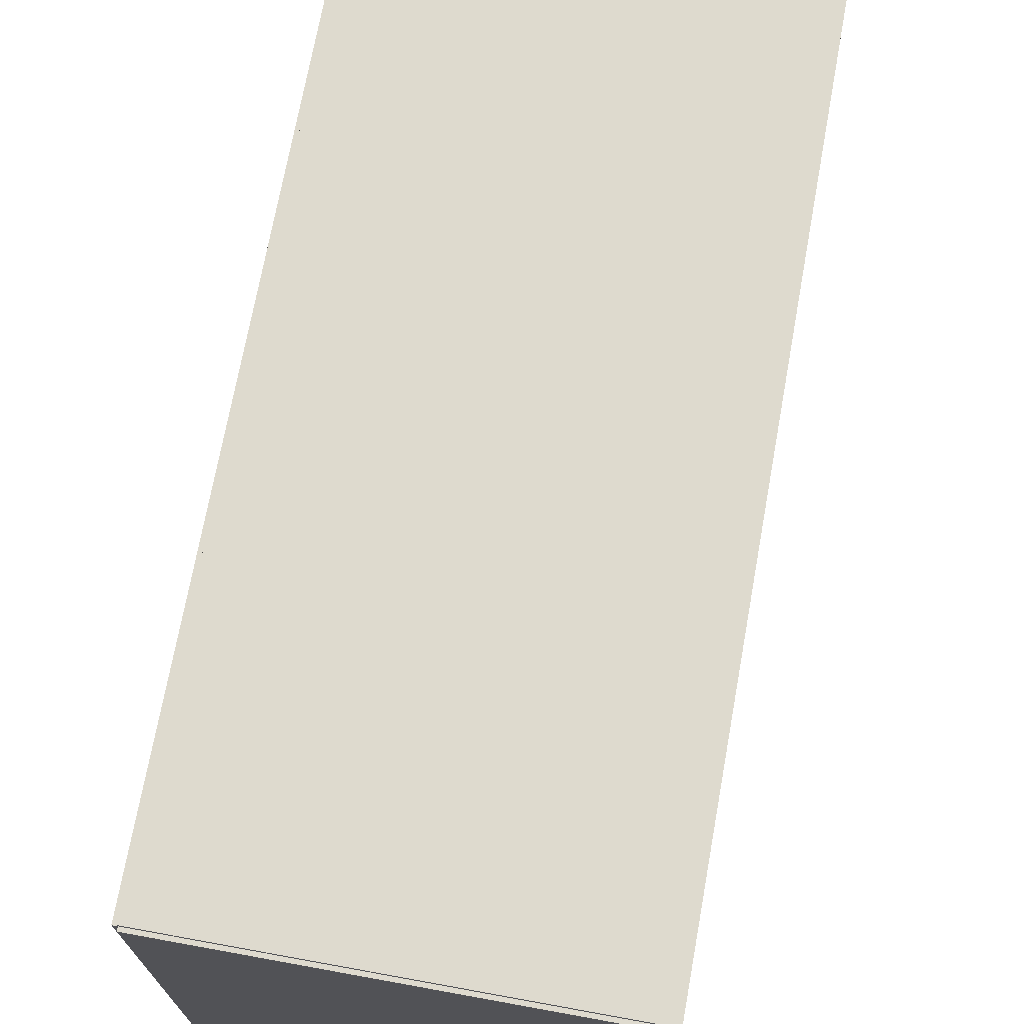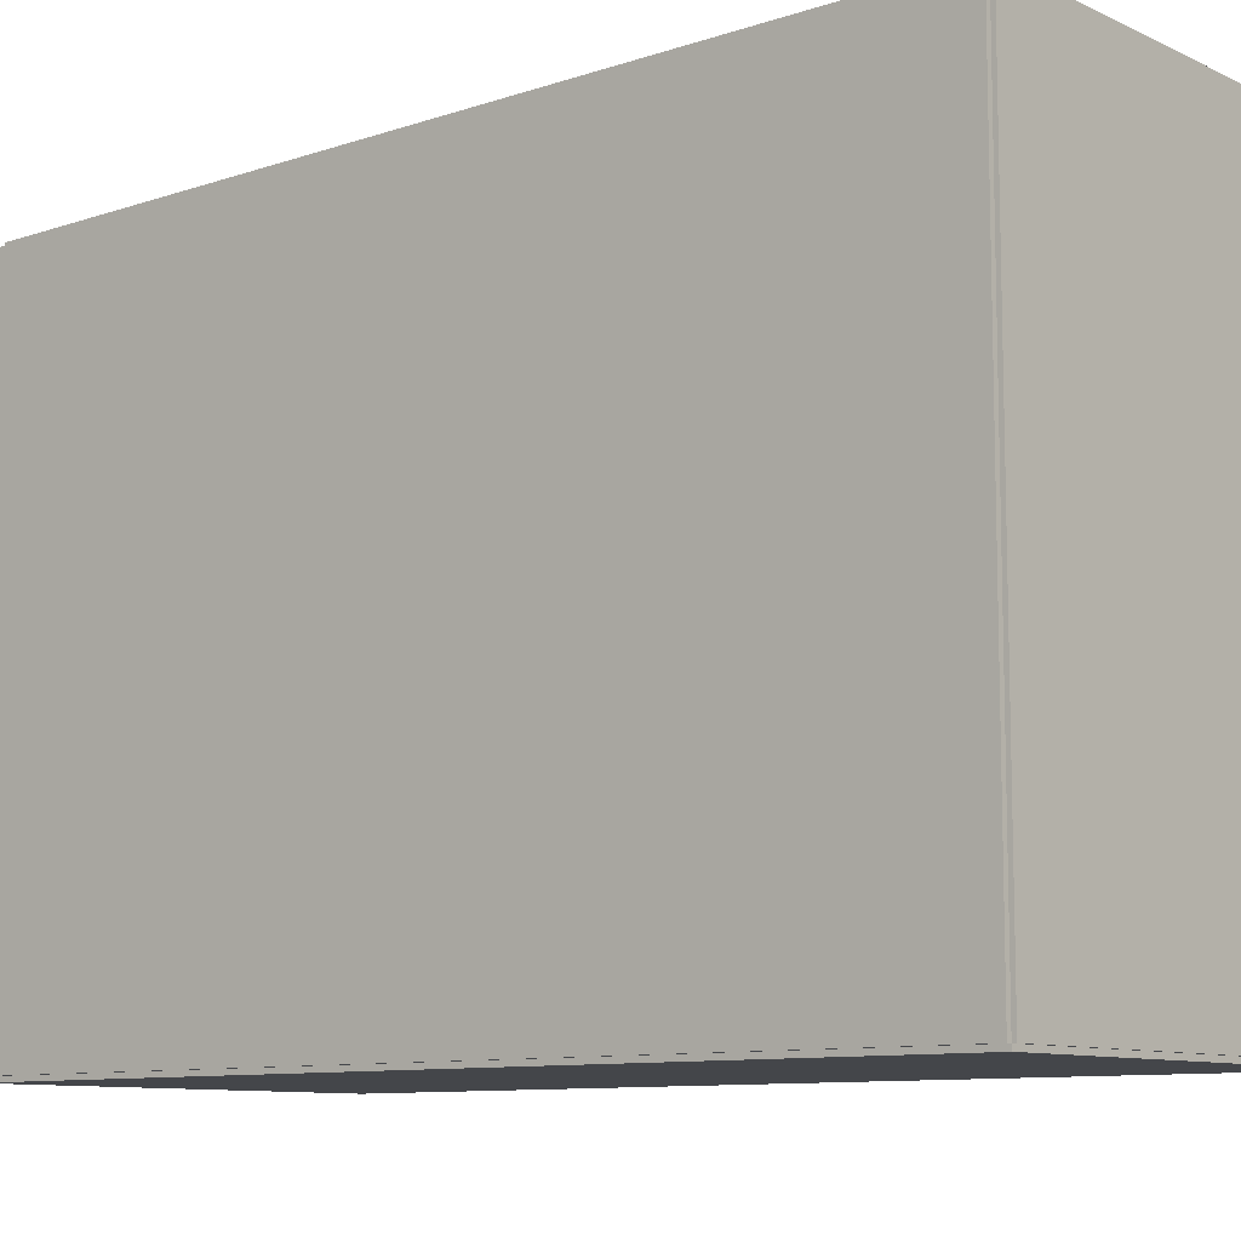
<metadata>
{"format":"obj","ext":"obj","renderer":"f3d","projection":"perspective","resolution":1024,"background":"white","views":[{"elev":71.3,"azim":10.3,"up":"+Z"},{"elev":-9.8,"azim":-49.5,"up":"+Z"}]}
</metadata>
<code>
v -0.08873 -0.2024 -0.002066
v -0.08873 -0.2024 0.002066
v -0.08873 0.2024 -0.002066
v -0.08873 0.2024 0.002066
v 0.08873 -0.2024 -0.002066
v 0.08873 -0.2024 0.002066
v 0.08873 0.2024 -0.002066
v 0.08873 0.2024 0.002066
v -0.08667 -0.2024 0
v -0.0908 -0.2024 0
v -0.08667 0.2024 0
v -0.0908 0.2024 0
v -0.08667 -0.2024 0.2812
v -0.0908 -0.2024 0.2812
v -0.08667 0.2024 0.2812
v -0.0908 0.2024 0.2812
v -0.08873 0.2008 0.2812
v -0.08873 0.2041 0.2812
v -0.08873 0.2008 0
v -0.08873 0.2041 0
v 0.08873 0.2008 0.2812
v 0.08873 0.2041 0.2812
v 0.08873 0.2008 0
v 0.08873 0.2041 0
v -0.08873 -0.2008 0
v -0.08873 -0.2041 0
v -0.08873 -0.2008 0.2812
v -0.08873 -0.2041 0.2812
v 0.08873 -0.2008 0
v 0.08873 -0.2041 0
v 0.08873 -0.2008 0.2812
v 0.08873 -0.2041 0.2812
v -0.08873 -0.2024 0.2792
v -0.08873 -0.2024 0.2833
v -0.08873 0.2024 0.2792
v -0.08873 0.2024 0.2833
v 0.08873 -0.2024 0.2792
v 0.08873 -0.2024 0.2833
v 0.08873 0.2024 0.2792
v 0.08873 0.2024 0.2833
v 0.01278 0.1559 0.004132
v 0.045 0.1559 0.004132
v 0.045 0.1559 0.08221
v 0.01278 0.1559 0.08221
v 0.04438 0.1622 0.004132
v 0.04438 0.1622 0.08221
v 0.04255 0.1682 0.004132
v 0.04255 0.1682 0.08221
v 0.03957 0.1738 0.004132
v 0.03957 0.1738 0.08221
v 0.03556 0.1787 0.004132
v 0.03556 0.1787 0.08221
v 0.03068 0.1827 0.004132
v 0.03068 0.1827 0.08221
v 0.02511 0.1857 0.004132
v 0.02511 0.1857 0.08221
v 0.01906 0.1875 0.004132
v 0.01906 0.1875 0.08221
v 0.01278 0.1881 0.004132
v 0.01278 0.1881 0.08221
v 0.006493 0.1875 0.004132
v 0.006493 0.1875 0.08221
v 0.0004482 0.1857 0.004132
v 0.0004482 0.1857 0.08221
v -0.005122 0.1827 0.004132
v -0.005122 0.1827 0.08221
v -0.01 0.1787 0.004132
v -0.01 0.1787 0.08221
v -0.01401 0.1738 0.004132
v -0.01401 0.1738 0.08221
v -0.01699 0.1682 0.004132
v -0.01699 0.1682 0.08221
v -0.01882 0.1622 0.004132
v -0.01882 0.1622 0.08221
v -0.01944 0.1559 0.004132
v -0.01944 0.1559 0.08221
v -0.01882 0.1496 0.004132
v -0.01882 0.1496 0.08221
v -0.01699 0.1436 0.004132
v -0.01699 0.1436 0.08221
v -0.01401 0.138 0.004132
v -0.01401 0.138 0.08221
v -0.01 0.1331 0.004132
v -0.01 0.1331 0.08221
v -0.005122 0.1291 0.004132
v -0.005122 0.1291 0.08221
v 0.0004482 0.1261 0.004132
v 0.0004482 0.1261 0.08221
v 0.006493 0.1243 0.004132
v 0.006493 0.1243 0.08221
v 0.01278 0.1237 0.004132
v 0.01278 0.1237 0.08221
v 0.01906 0.1243 0.004132
v 0.01906 0.1243 0.08221
v 0.02511 0.1261 0.004132
v 0.02511 0.1261 0.08221
v 0.03068 0.1291 0.004132
v 0.03068 0.1291 0.08221
v 0.03556 0.1331 0.004132
v 0.03556 0.1331 0.08221
v 0.03957 0.138 0.004132
v 0.03957 0.138 0.08221
v 0.04255 0.1436 0.004132
v 0.04255 0.1436 0.08221
v 0.04438 0.1496 0.004132
v 0.04438 0.1496 0.08221
v 0.02082 0.08468 0.004132
v 0.0476 0.08468 0.004132
v 0.0476 0.08468 0.06781
v 0.02082 0.08468 0.06781
v 0.04709 0.0899 0.004132
v 0.04709 0.0899 0.06781
v 0.04556 0.09493 0.004132
v 0.04556 0.09493 0.06781
v 0.04309 0.09956 0.004132
v 0.04309 0.09956 0.06781
v 0.03976 0.1036 0.004132
v 0.03976 0.1036 0.06781
v 0.0357 0.1069 0.004132
v 0.0357 0.1069 0.06781
v 0.03107 0.1094 0.004132
v 0.03107 0.1094 0.06781
v 0.02605 0.1109 0.004132
v 0.02605 0.1109 0.06781
v 0.02082 0.1115 0.004132
v 0.02082 0.1115 0.06781
v 0.0156 0.1109 0.004132
v 0.0156 0.1109 0.06781
v 0.01057 0.1094 0.004132
v 0.01057 0.1094 0.06781
v 0.005944 0.1069 0.004132
v 0.005944 0.1069 0.06781
v 0.001886 0.1036 0.004132
v 0.001886 0.1036 0.06781
v -0.001444 0.09956 0.004132
v -0.001444 0.09956 0.06781
v -0.003918 0.09493 0.004132
v -0.003918 0.09493 0.06781
v -0.005442 0.0899 0.004132
v -0.005442 0.0899 0.06781
v -0.005957 0.08468 0.004132
v -0.005957 0.08468 0.06781
v -0.005442 0.07945 0.004132
v -0.005442 0.07945 0.06781
v -0.003918 0.07443 0.004132
v -0.003918 0.07443 0.06781
v -0.001444 0.0698 0.004132
v -0.001444 0.0698 0.06781
v 0.001886 0.06574 0.004132
v 0.001886 0.06574 0.06781
v 0.005944 0.06241 0.004132
v 0.005944 0.06241 0.06781
v 0.01057 0.05994 0.004132
v 0.01057 0.05994 0.06781
v 0.0156 0.05841 0.004132
v 0.0156 0.05841 0.06781
v 0.02082 0.0579 0.004132
v 0.02082 0.0579 0.06781
v 0.02605 0.05841 0.004132
v 0.02605 0.05841 0.06781
v 0.03107 0.05994 0.004132
v 0.03107 0.05994 0.06781
v 0.0357 0.06241 0.004132
v 0.0357 0.06241 0.06781
v 0.03976 0.06574 0.004132
v 0.03976 0.06574 0.06781
v 0.04309 0.0698 0.004132
v 0.04309 0.0698 0.06781
v 0.04556 0.07443 0.004132
v 0.04556 0.07443 0.06781
v 0.04709 0.07945 0.004132
v 0.04709 0.07945 0.06781
v -0.03119 -0.0256 0.004132
v 0.0004828 -0.0256 0.004132
v 0.0004828 -0.0256 0.07541
v -0.03119 -0.0256 0.07541
v -0.0001259 -0.01942 0.004132
v -0.0001259 -0.01942 0.07541
v -0.001928 -0.01348 0.004132
v -0.001928 -0.01348 0.07541
v -0.004856 -0.008004 0.004132
v -0.004856 -0.008004 0.07541
v -0.008795 -0.003204 0.004132
v -0.008795 -0.003204 0.07541
v -0.0136 0.0007354 0.004132
v -0.0136 0.0007354 0.07541
v -0.01907 0.003663 0.004132
v -0.01907 0.003663 0.07541
v -0.02501 0.005465 0.004132
v -0.02501 0.005465 0.07541
v -0.03119 0.006074 0.004132
v -0.03119 0.006074 0.07541
v -0.03737 0.005465 0.004132
v -0.03737 0.005465 0.07541
v -0.04332 0.003663 0.004132
v -0.04332 0.003663 0.07541
v -0.04879 0.0007354 0.004132
v -0.04879 0.0007354 0.07541
v -0.05359 -0.003204 0.004132
v -0.05359 -0.003204 0.07541
v -0.05753 -0.008004 0.004132
v -0.05753 -0.008004 0.07541
v -0.06046 -0.01348 0.004132
v -0.06046 -0.01348 0.07541
v -0.06226 -0.01942 0.004132
v -0.06226 -0.01942 0.07541
v -0.06287 -0.0256 0.004132
v -0.06287 -0.0256 0.07541
v -0.06226 -0.03178 0.004132
v -0.06226 -0.03178 0.07541
v -0.06046 -0.03773 0.004132
v -0.06046 -0.03773 0.07541
v -0.05753 -0.0432 0.004132
v -0.05753 -0.0432 0.07541
v -0.05359 -0.048 0.004132
v -0.05359 -0.048 0.07541
v -0.04879 -0.05194 0.004132
v -0.04879 -0.05194 0.07541
v -0.04332 -0.05487 0.004132
v -0.04332 -0.05487 0.07541
v -0.03737 -0.05667 0.004132
v -0.03737 -0.05667 0.07541
v -0.03119 -0.05728 0.004132
v -0.03119 -0.05728 0.07541
v -0.02501 -0.05667 0.004132
v -0.02501 -0.05667 0.07541
v -0.01907 -0.05487 0.004132
v -0.01907 -0.05487 0.07541
v -0.0136 -0.05194 0.004132
v -0.0136 -0.05194 0.07541
v -0.008795 -0.048 0.004132
v -0.008795 -0.048 0.07541
v -0.004856 -0.0432 0.004132
v -0.004856 -0.0432 0.07541
v -0.001928 -0.03773 0.004132
v -0.001928 -0.03773 0.07541
v -0.0001259 -0.03178 0.004132
v -0.0001259 -0.03178 0.07541
v -0.03119 -0.0256 0.07541
v 0.0004828 -0.0256 0.07541
v 0.0004828 -0.0256 0.1467
v -0.03119 -0.0256 0.1467
v -0.0001259 -0.01942 0.07541
v -0.0001259 -0.01942 0.1467
v -0.001928 -0.01348 0.07541
v -0.001928 -0.01348 0.1467
v -0.004856 -0.008004 0.07541
v -0.004856 -0.008004 0.1467
v -0.008795 -0.003204 0.07541
v -0.008795 -0.003204 0.1467
v -0.0136 0.0007354 0.07541
v -0.0136 0.0007354 0.1467
v -0.01907 0.003663 0.07541
v -0.01907 0.003663 0.1467
v -0.02501 0.005465 0.07541
v -0.02501 0.005465 0.1467
v -0.03119 0.006074 0.07541
v -0.03119 0.006074 0.1467
v -0.03737 0.005465 0.07541
v -0.03737 0.005465 0.1467
v -0.04332 0.003663 0.07541
v -0.04332 0.003663 0.1467
v -0.04879 0.0007354 0.07541
v -0.04879 0.0007354 0.1467
v -0.05359 -0.003204 0.07541
v -0.05359 -0.003204 0.1467
v -0.05753 -0.008004 0.07541
v -0.05753 -0.008004 0.1467
v -0.06046 -0.01348 0.07541
v -0.06046 -0.01348 0.1467
v -0.06226 -0.01942 0.07541
v -0.06226 -0.01942 0.1467
v -0.06287 -0.0256 0.07541
v -0.06287 -0.0256 0.1467
v -0.06226 -0.03178 0.07541
v -0.06226 -0.03178 0.1467
v -0.06046 -0.03773 0.07541
v -0.06046 -0.03773 0.1467
v -0.05753 -0.0432 0.07541
v -0.05753 -0.0432 0.1467
v -0.05359 -0.048 0.07541
v -0.05359 -0.048 0.1467
v -0.04879 -0.05194 0.07541
v -0.04879 -0.05194 0.1467
v -0.04332 -0.05487 0.07541
v -0.04332 -0.05487 0.1467
v -0.03737 -0.05667 0.07541
v -0.03737 -0.05667 0.1467
v -0.03119 -0.05728 0.07541
v -0.03119 -0.05728 0.1467
v -0.02501 -0.05667 0.07541
v -0.02501 -0.05667 0.1467
v -0.01907 -0.05487 0.07541
v -0.01907 -0.05487 0.1467
v -0.0136 -0.05194 0.07541
v -0.0136 -0.05194 0.1467
v -0.008795 -0.048 0.07541
v -0.008795 -0.048 0.1467
v -0.004856 -0.0432 0.07541
v -0.004856 -0.0432 0.1467
v -0.001928 -0.03773 0.07541
v -0.001928 -0.03773 0.1467
v -0.0001259 -0.03178 0.07541
v -0.0001259 -0.03178 0.1467
v -0.03119 -0.0256 0.1467
v 0.0004828 -0.0256 0.1467
v 0.0004828 -0.0256 0.218
v -0.03119 -0.0256 0.218
v -0.0001259 -0.01942 0.1467
v -0.0001259 -0.01942 0.218
v -0.001928 -0.01348 0.1467
v -0.001928 -0.01348 0.218
v -0.004856 -0.008004 0.1467
v -0.004856 -0.008004 0.218
v -0.008795 -0.003204 0.1467
v -0.008795 -0.003204 0.218
v -0.0136 0.0007354 0.1467
v -0.0136 0.0007354 0.218
v -0.01907 0.003663 0.1467
v -0.01907 0.003663 0.218
v -0.02501 0.005465 0.1467
v -0.02501 0.005465 0.218
v -0.03119 0.006074 0.1467
v -0.03119 0.006074 0.218
v -0.03737 0.005465 0.1467
v -0.03737 0.005465 0.218
v -0.04332 0.003663 0.1467
v -0.04332 0.003663 0.218
v -0.04879 0.0007354 0.1467
v -0.04879 0.0007354 0.218
v -0.05359 -0.003204 0.1467
v -0.05359 -0.003204 0.218
v -0.05753 -0.008004 0.1467
v -0.05753 -0.008004 0.218
v -0.06046 -0.01348 0.1467
v -0.06046 -0.01348 0.218
v -0.06226 -0.01942 0.1467
v -0.06226 -0.01942 0.218
v -0.06287 -0.0256 0.1467
v -0.06287 -0.0256 0.218
v -0.06226 -0.03178 0.1467
v -0.06226 -0.03178 0.218
v -0.06046 -0.03773 0.1467
v -0.06046 -0.03773 0.218
v -0.05753 -0.0432 0.1467
v -0.05753 -0.0432 0.218
v -0.05359 -0.048 0.1467
v -0.05359 -0.048 0.218
v -0.04879 -0.05194 0.1467
v -0.04879 -0.05194 0.218
v -0.04332 -0.05487 0.1467
v -0.04332 -0.05487 0.218
v -0.03737 -0.05667 0.1467
v -0.03737 -0.05667 0.218
v -0.03119 -0.05728 0.1467
v -0.03119 -0.05728 0.218
v -0.02501 -0.05667 0.1467
v -0.02501 -0.05667 0.218
v -0.01907 -0.05487 0.1467
v -0.01907 -0.05487 0.218
v -0.0136 -0.05194 0.1467
v -0.0136 -0.05194 0.218
v -0.008795 -0.048 0.1467
v -0.008795 -0.048 0.218
v -0.004856 -0.0432 0.1467
v -0.004856 -0.0432 0.218
v -0.001928 -0.03773 0.1467
v -0.001928 -0.03773 0.218
v -0.0001259 -0.03178 0.1467
v -0.0001259 -0.03178 0.218
f 2 4 1
f 5 2 1
f 1 4 3
f 3 5 1
f 2 8 4
f 6 2 5
f 6 8 2
f 4 8 3
f 7 5 3
f 3 8 7
f 7 6 5
f 8 6 7
f 10 12 9
f 13 10 9
f 9 12 11
f 11 13 9
f 10 16 12
f 14 10 13
f 14 16 10
f 12 16 11
f 15 13 11
f 11 16 15
f 15 14 13
f 16 14 15
f 18 20 17
f 21 18 17
f 17 20 19
f 19 21 17
f 18 24 20
f 22 18 21
f 22 24 18
f 20 24 19
f 23 21 19
f 19 24 23
f 23 22 21
f 24 22 23
f 26 28 25
f 29 26 25
f 25 28 27
f 27 29 25
f 26 32 28
f 30 26 29
f 30 32 26
f 28 32 27
f 31 29 27
f 27 32 31
f 31 30 29
f 32 30 31
f 34 36 33
f 37 34 33
f 33 36 35
f 35 37 33
f 34 40 36
f 38 34 37
f 38 40 34
f 36 40 35
f 39 37 35
f 35 40 39
f 39 38 37
f 40 38 39
f 42 41 45
f 42 45 43
f 43 45 46
f 43 46 44
f 45 41 47
f 45 47 46
f 46 47 48
f 46 48 44
f 47 41 49
f 47 49 48
f 48 49 50
f 48 50 44
f 49 41 51
f 49 51 50
f 50 51 52
f 50 52 44
f 51 41 53
f 51 53 52
f 52 53 54
f 52 54 44
f 53 41 55
f 53 55 54
f 54 55 56
f 54 56 44
f 55 41 57
f 55 57 56
f 56 57 58
f 56 58 44
f 57 41 59
f 57 59 58
f 58 59 60
f 58 60 44
f 59 41 61
f 59 61 60
f 60 61 62
f 60 62 44
f 61 41 63
f 61 63 62
f 62 63 64
f 62 64 44
f 63 41 65
f 63 65 64
f 64 65 66
f 64 66 44
f 65 41 67
f 65 67 66
f 66 67 68
f 66 68 44
f 67 41 69
f 67 69 68
f 68 69 70
f 68 70 44
f 69 41 71
f 69 71 70
f 70 71 72
f 70 72 44
f 71 41 73
f 71 73 72
f 72 73 74
f 72 74 44
f 73 41 75
f 73 75 74
f 74 75 76
f 74 76 44
f 75 41 77
f 75 77 76
f 76 77 78
f 76 78 44
f 77 41 79
f 77 79 78
f 78 79 80
f 78 80 44
f 79 41 81
f 79 81 80
f 80 81 82
f 80 82 44
f 81 41 83
f 81 83 82
f 82 83 84
f 82 84 44
f 83 41 85
f 83 85 84
f 84 85 86
f 84 86 44
f 85 41 87
f 85 87 86
f 86 87 88
f 86 88 44
f 87 41 89
f 87 89 88
f 88 89 90
f 88 90 44
f 89 41 91
f 89 91 90
f 90 91 92
f 90 92 44
f 91 41 93
f 91 93 92
f 92 93 94
f 92 94 44
f 93 41 95
f 93 95 94
f 94 95 96
f 94 96 44
f 95 41 97
f 95 97 96
f 96 97 98
f 96 98 44
f 97 41 99
f 97 99 98
f 98 99 100
f 98 100 44
f 99 41 101
f 99 101 100
f 100 101 102
f 100 102 44
f 101 41 103
f 101 103 102
f 102 103 104
f 102 104 44
f 103 41 105
f 103 105 104
f 104 105 106
f 104 106 44
f 105 41 42
f 105 42 106
f 106 42 43
f 106 43 44
f 108 107 111
f 108 111 109
f 109 111 112
f 109 112 110
f 111 107 113
f 111 113 112
f 112 113 114
f 112 114 110
f 113 107 115
f 113 115 114
f 114 115 116
f 114 116 110
f 115 107 117
f 115 117 116
f 116 117 118
f 116 118 110
f 117 107 119
f 117 119 118
f 118 119 120
f 118 120 110
f 119 107 121
f 119 121 120
f 120 121 122
f 120 122 110
f 121 107 123
f 121 123 122
f 122 123 124
f 122 124 110
f 123 107 125
f 123 125 124
f 124 125 126
f 124 126 110
f 125 107 127
f 125 127 126
f 126 127 128
f 126 128 110
f 127 107 129
f 127 129 128
f 128 129 130
f 128 130 110
f 129 107 131
f 129 131 130
f 130 131 132
f 130 132 110
f 131 107 133
f 131 133 132
f 132 133 134
f 132 134 110
f 133 107 135
f 133 135 134
f 134 135 136
f 134 136 110
f 135 107 137
f 135 137 136
f 136 137 138
f 136 138 110
f 137 107 139
f 137 139 138
f 138 139 140
f 138 140 110
f 139 107 141
f 139 141 140
f 140 141 142
f 140 142 110
f 141 107 143
f 141 143 142
f 142 143 144
f 142 144 110
f 143 107 145
f 143 145 144
f 144 145 146
f 144 146 110
f 145 107 147
f 145 147 146
f 146 147 148
f 146 148 110
f 147 107 149
f 147 149 148
f 148 149 150
f 148 150 110
f 149 107 151
f 149 151 150
f 150 151 152
f 150 152 110
f 151 107 153
f 151 153 152
f 152 153 154
f 152 154 110
f 153 107 155
f 153 155 154
f 154 155 156
f 154 156 110
f 155 107 157
f 155 157 156
f 156 157 158
f 156 158 110
f 157 107 159
f 157 159 158
f 158 159 160
f 158 160 110
f 159 107 161
f 159 161 160
f 160 161 162
f 160 162 110
f 161 107 163
f 161 163 162
f 162 163 164
f 162 164 110
f 163 107 165
f 163 165 164
f 164 165 166
f 164 166 110
f 165 107 167
f 165 167 166
f 166 167 168
f 166 168 110
f 167 107 169
f 167 169 168
f 168 169 170
f 168 170 110
f 169 107 171
f 169 171 170
f 170 171 172
f 170 172 110
f 171 107 108
f 171 108 172
f 172 108 109
f 172 109 110
f 174 173 177
f 174 177 175
f 175 177 178
f 175 178 176
f 177 173 179
f 177 179 178
f 178 179 180
f 178 180 176
f 179 173 181
f 179 181 180
f 180 181 182
f 180 182 176
f 181 173 183
f 181 183 182
f 182 183 184
f 182 184 176
f 183 173 185
f 183 185 184
f 184 185 186
f 184 186 176
f 185 173 187
f 185 187 186
f 186 187 188
f 186 188 176
f 187 173 189
f 187 189 188
f 188 189 190
f 188 190 176
f 189 173 191
f 189 191 190
f 190 191 192
f 190 192 176
f 191 173 193
f 191 193 192
f 192 193 194
f 192 194 176
f 193 173 195
f 193 195 194
f 194 195 196
f 194 196 176
f 195 173 197
f 195 197 196
f 196 197 198
f 196 198 176
f 197 173 199
f 197 199 198
f 198 199 200
f 198 200 176
f 199 173 201
f 199 201 200
f 200 201 202
f 200 202 176
f 201 173 203
f 201 203 202
f 202 203 204
f 202 204 176
f 203 173 205
f 203 205 204
f 204 205 206
f 204 206 176
f 205 173 207
f 205 207 206
f 206 207 208
f 206 208 176
f 207 173 209
f 207 209 208
f 208 209 210
f 208 210 176
f 209 173 211
f 209 211 210
f 210 211 212
f 210 212 176
f 211 173 213
f 211 213 212
f 212 213 214
f 212 214 176
f 213 173 215
f 213 215 214
f 214 215 216
f 214 216 176
f 215 173 217
f 215 217 216
f 216 217 218
f 216 218 176
f 217 173 219
f 217 219 218
f 218 219 220
f 218 220 176
f 219 173 221
f 219 221 220
f 220 221 222
f 220 222 176
f 221 173 223
f 221 223 222
f 222 223 224
f 222 224 176
f 223 173 225
f 223 225 224
f 224 225 226
f 224 226 176
f 225 173 227
f 225 227 226
f 226 227 228
f 226 228 176
f 227 173 229
f 227 229 228
f 228 229 230
f 228 230 176
f 229 173 231
f 229 231 230
f 230 231 232
f 230 232 176
f 231 173 233
f 231 233 232
f 232 233 234
f 232 234 176
f 233 173 235
f 233 235 234
f 234 235 236
f 234 236 176
f 235 173 237
f 235 237 236
f 236 237 238
f 236 238 176
f 237 173 174
f 237 174 238
f 238 174 175
f 238 175 176
f 240 239 243
f 240 243 241
f 241 243 244
f 241 244 242
f 243 239 245
f 243 245 244
f 244 245 246
f 244 246 242
f 245 239 247
f 245 247 246
f 246 247 248
f 246 248 242
f 247 239 249
f 247 249 248
f 248 249 250
f 248 250 242
f 249 239 251
f 249 251 250
f 250 251 252
f 250 252 242
f 251 239 253
f 251 253 252
f 252 253 254
f 252 254 242
f 253 239 255
f 253 255 254
f 254 255 256
f 254 256 242
f 255 239 257
f 255 257 256
f 256 257 258
f 256 258 242
f 257 239 259
f 257 259 258
f 258 259 260
f 258 260 242
f 259 239 261
f 259 261 260
f 260 261 262
f 260 262 242
f 261 239 263
f 261 263 262
f 262 263 264
f 262 264 242
f 263 239 265
f 263 265 264
f 264 265 266
f 264 266 242
f 265 239 267
f 265 267 266
f 266 267 268
f 266 268 242
f 267 239 269
f 267 269 268
f 268 269 270
f 268 270 242
f 269 239 271
f 269 271 270
f 270 271 272
f 270 272 242
f 271 239 273
f 271 273 272
f 272 273 274
f 272 274 242
f 273 239 275
f 273 275 274
f 274 275 276
f 274 276 242
f 275 239 277
f 275 277 276
f 276 277 278
f 276 278 242
f 277 239 279
f 277 279 278
f 278 279 280
f 278 280 242
f 279 239 281
f 279 281 280
f 280 281 282
f 280 282 242
f 281 239 283
f 281 283 282
f 282 283 284
f 282 284 242
f 283 239 285
f 283 285 284
f 284 285 286
f 284 286 242
f 285 239 287
f 285 287 286
f 286 287 288
f 286 288 242
f 287 239 289
f 287 289 288
f 288 289 290
f 288 290 242
f 289 239 291
f 289 291 290
f 290 291 292
f 290 292 242
f 291 239 293
f 291 293 292
f 292 293 294
f 292 294 242
f 293 239 295
f 293 295 294
f 294 295 296
f 294 296 242
f 295 239 297
f 295 297 296
f 296 297 298
f 296 298 242
f 297 239 299
f 297 299 298
f 298 299 300
f 298 300 242
f 299 239 301
f 299 301 300
f 300 301 302
f 300 302 242
f 301 239 303
f 301 303 302
f 302 303 304
f 302 304 242
f 303 239 240
f 303 240 304
f 304 240 241
f 304 241 242
f 306 305 309
f 306 309 307
f 307 309 310
f 307 310 308
f 309 305 311
f 309 311 310
f 310 311 312
f 310 312 308
f 311 305 313
f 311 313 312
f 312 313 314
f 312 314 308
f 313 305 315
f 313 315 314
f 314 315 316
f 314 316 308
f 315 305 317
f 315 317 316
f 316 317 318
f 316 318 308
f 317 305 319
f 317 319 318
f 318 319 320
f 318 320 308
f 319 305 321
f 319 321 320
f 320 321 322
f 320 322 308
f 321 305 323
f 321 323 322
f 322 323 324
f 322 324 308
f 323 305 325
f 323 325 324
f 324 325 326
f 324 326 308
f 325 305 327
f 325 327 326
f 326 327 328
f 326 328 308
f 327 305 329
f 327 329 328
f 328 329 330
f 328 330 308
f 329 305 331
f 329 331 330
f 330 331 332
f 330 332 308
f 331 305 333
f 331 333 332
f 332 333 334
f 332 334 308
f 333 305 335
f 333 335 334
f 334 335 336
f 334 336 308
f 335 305 337
f 335 337 336
f 336 337 338
f 336 338 308
f 337 305 339
f 337 339 338
f 338 339 340
f 338 340 308
f 339 305 341
f 339 341 340
f 340 341 342
f 340 342 308
f 341 305 343
f 341 343 342
f 342 343 344
f 342 344 308
f 343 305 345
f 343 345 344
f 344 345 346
f 344 346 308
f 345 305 347
f 345 347 346
f 346 347 348
f 346 348 308
f 347 305 349
f 347 349 348
f 348 349 350
f 348 350 308
f 349 305 351
f 349 351 350
f 350 351 352
f 350 352 308
f 351 305 353
f 351 353 352
f 352 353 354
f 352 354 308
f 353 305 355
f 353 355 354
f 354 355 356
f 354 356 308
f 355 305 357
f 355 357 356
f 356 357 358
f 356 358 308
f 357 305 359
f 357 359 358
f 358 359 360
f 358 360 308
f 359 305 361
f 359 361 360
f 360 361 362
f 360 362 308
f 361 305 363
f 361 363 362
f 362 363 364
f 362 364 308
f 363 305 365
f 363 365 364
f 364 365 366
f 364 366 308
f 365 305 367
f 365 367 366
f 366 367 368
f 366 368 308
f 367 305 369
f 367 369 368
f 368 369 370
f 368 370 308
f 369 305 306
f 369 306 370
f 370 306 307
f 370 307 308

</code>
